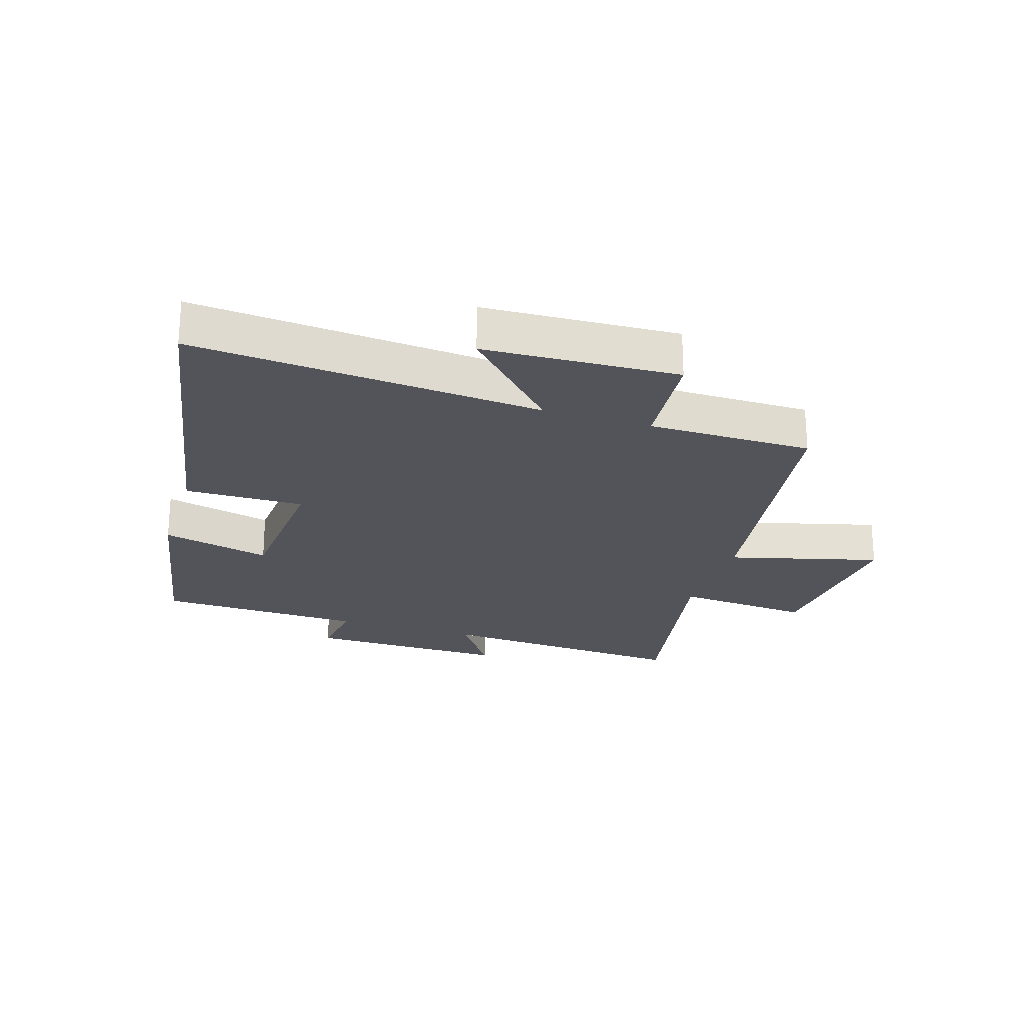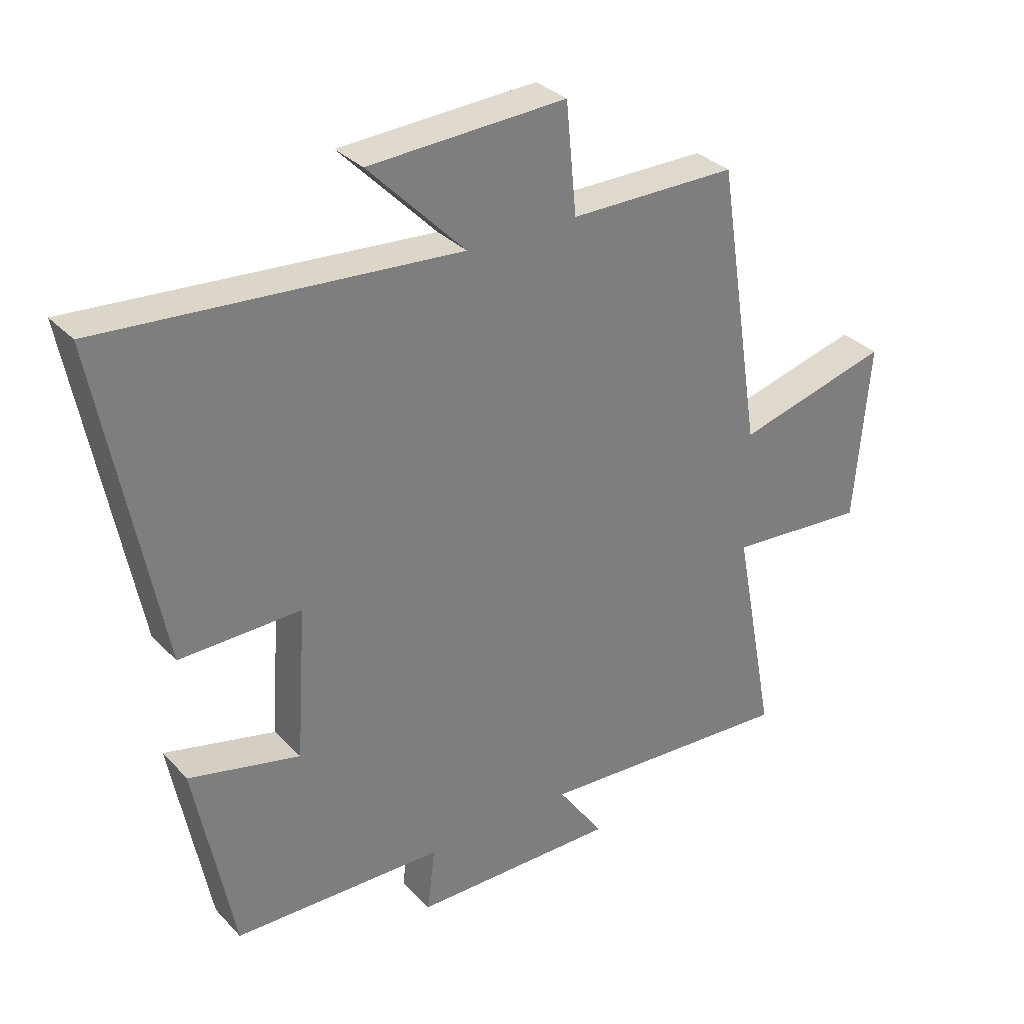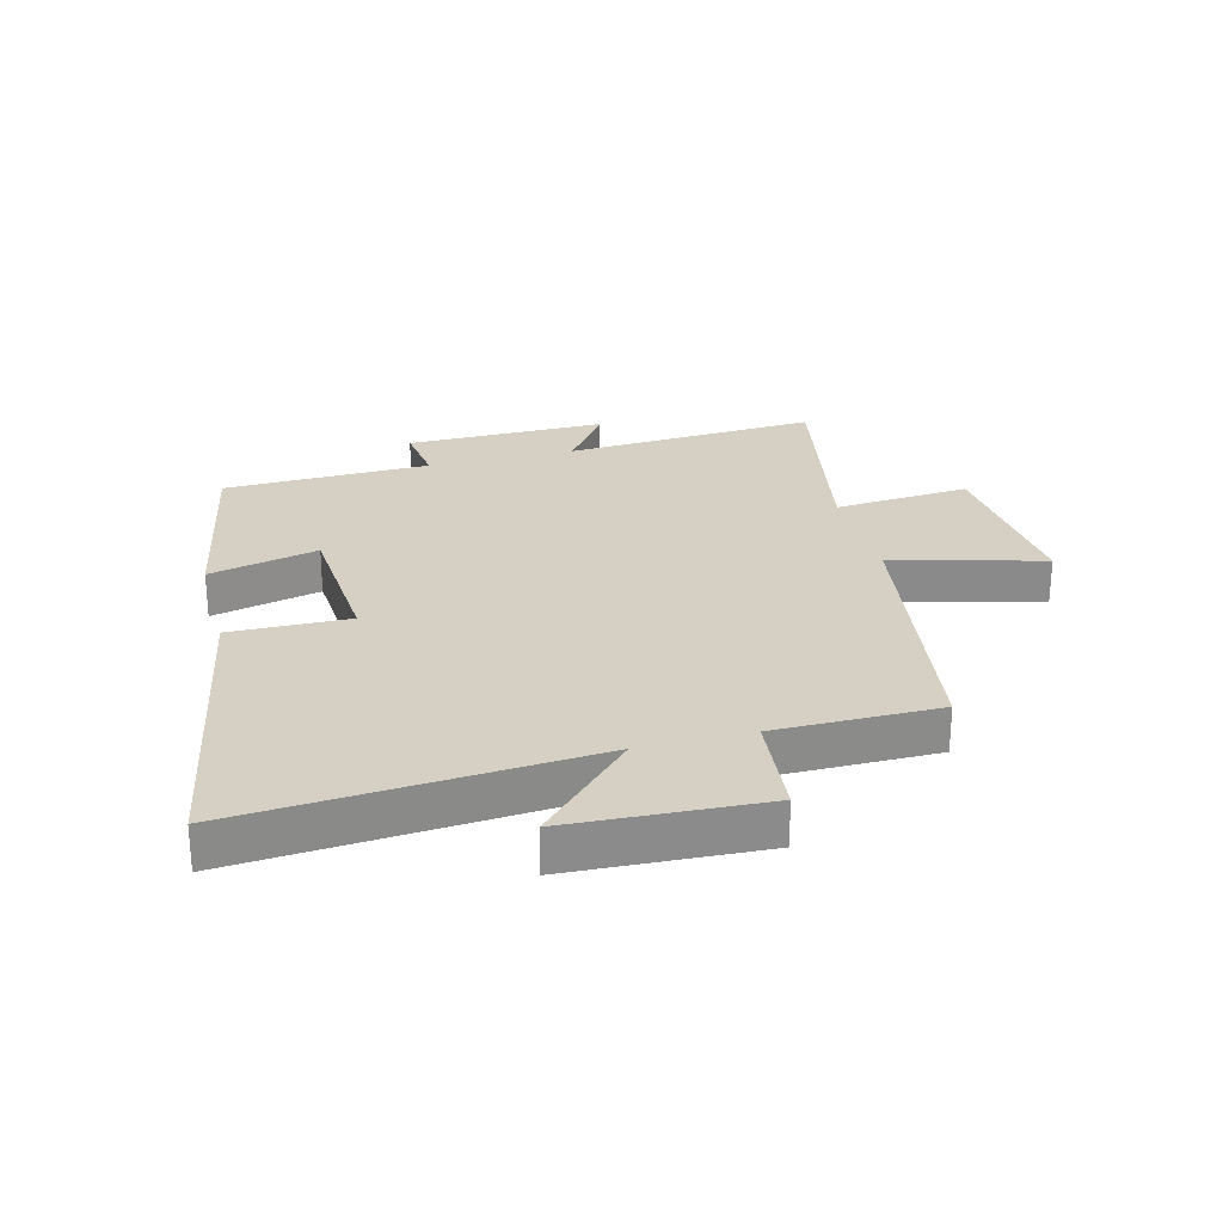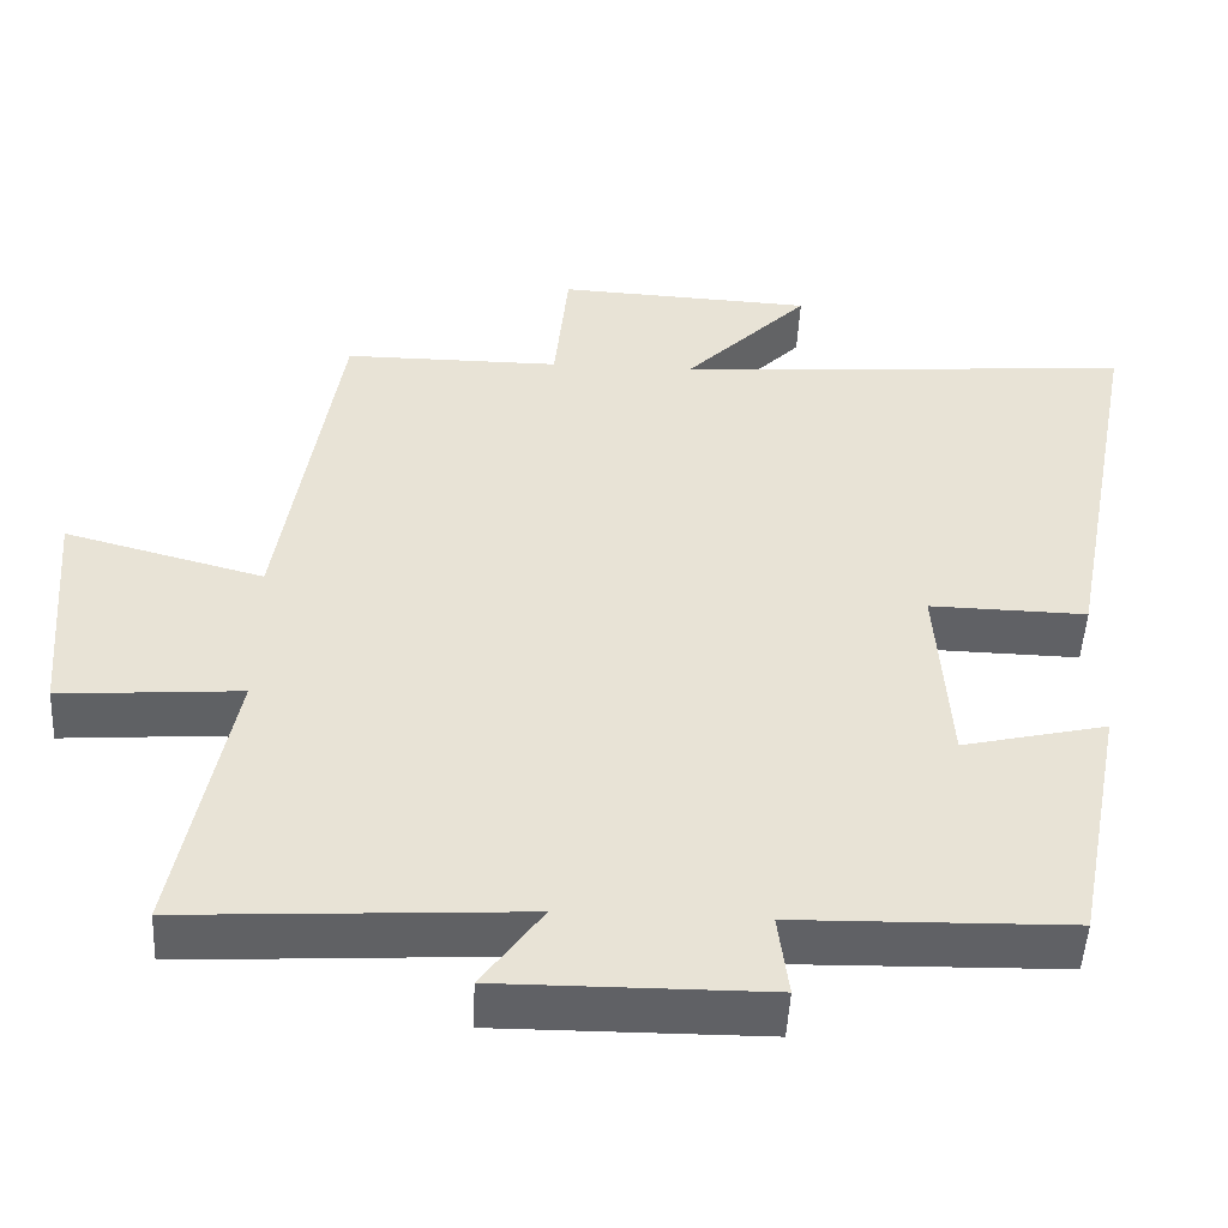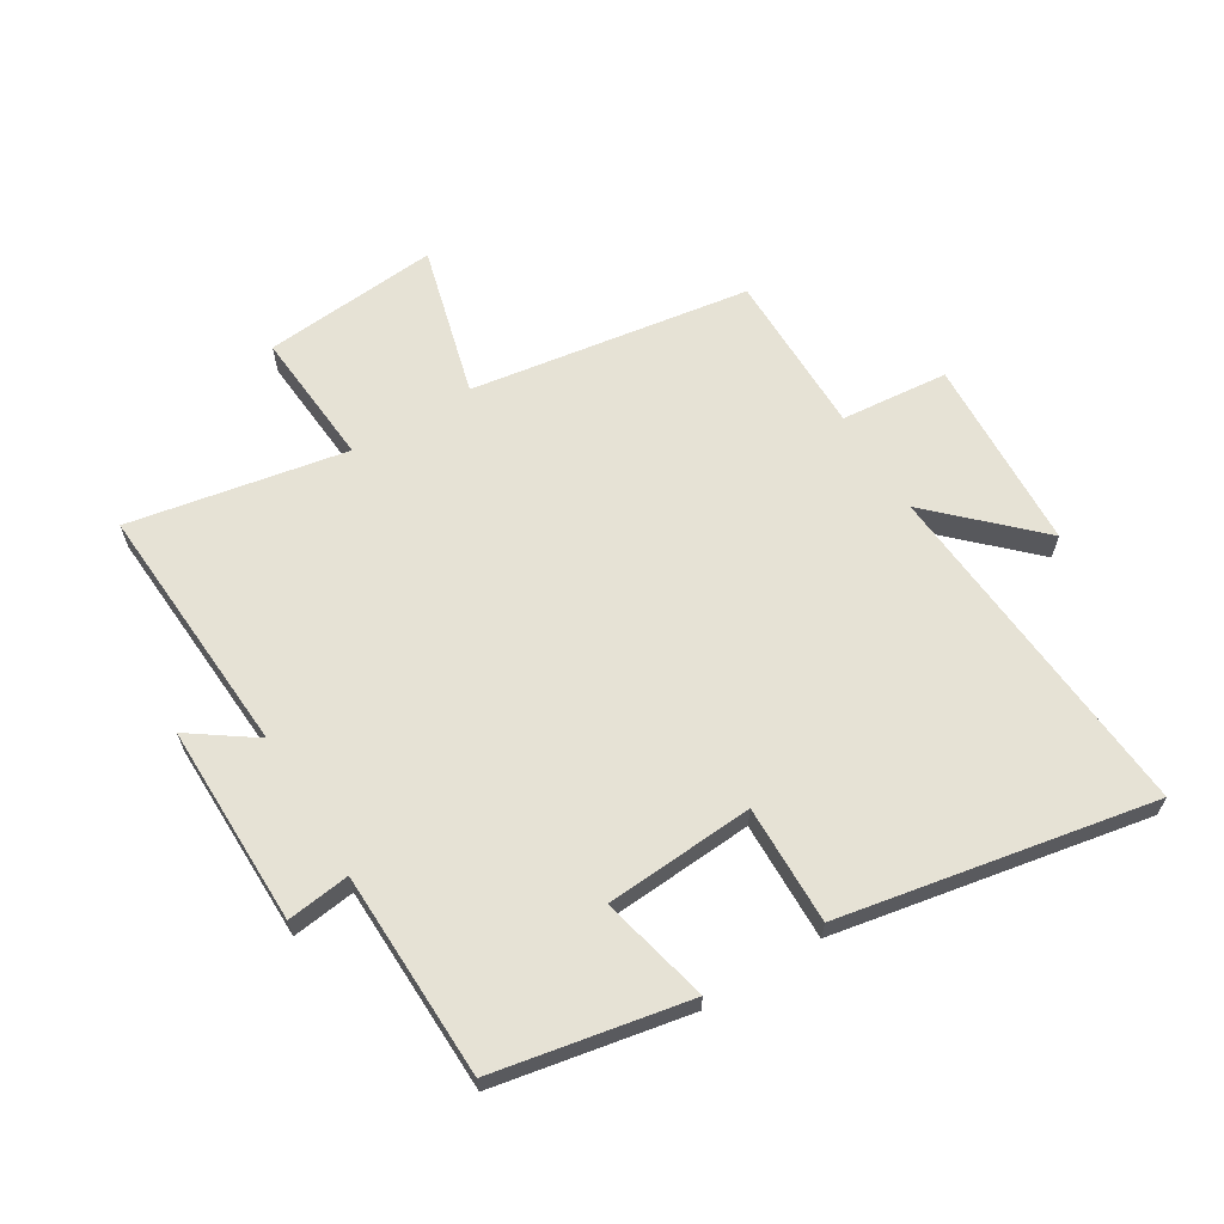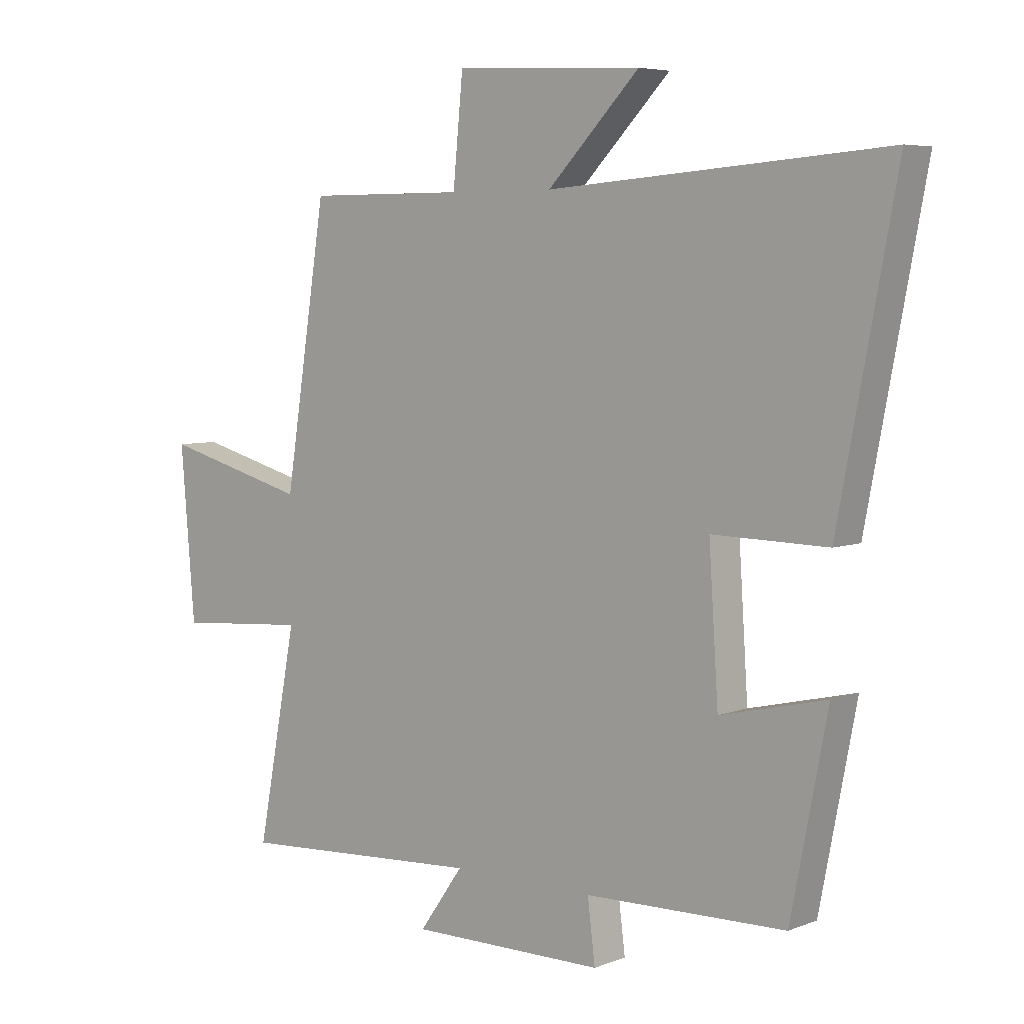
<metadata>
{"format":"obj","ext":"obj","renderer":"f3d","projection":"perspective","resolution":1024,"background":"white","views":[{"elev":-23.7,"azim":-17.8,"up":"+Y"},{"elev":32.1,"azim":-35.4,"up":"+Z"},{"elev":26.3,"azim":-14.7,"up":"+Y"},{"elev":-49.4,"azim":177.1,"up":"+Z"},{"elev":64.0,"azim":-121.5,"up":"+Y"},{"elev":5.6,"azim":-139.7,"up":"+Z"}]}
</metadata>
<code>
v 0.428 0.07 0.5
v 0.5 0.07 0.039
v 0.749 0.07 0.106
v 0.725 0.07 -0.184
v 0.5 0.07 -0.167
v 0.568 0.07 -0.525
v 0.148 0.07 -0.5
v 0.223 0.07 -0.606
v -0.109 0.07 -0.604
v -0.096 0.07 -0.5
v -0.438 0.07 -0.492
v -0.5 0.07 -0.172
v -0.32 0.07 -0.214
v -0.304 0.07 0.032
v -0.5 0.07 0.028
v -0.598 0.07 0.544
v -0.023 0.07 0.5
v -0.18 0.07 0.661
v 0.14 0.07 0.677
v 0.157 0.07 0.5
v 0.428 0 0.5
v 0.5 0 0.039
v 0.749 0 0.106
v 0.725 0 -0.184
v 0.5 0 -0.167
v 0.568 0 -0.525
v 0.148 0 -0.5
v 0.223 0 -0.606
v -0.109 0 -0.604
v -0.096 0 -0.5
v -0.438 0 -0.492
v -0.5 0 -0.172
v -0.32 0 -0.214
v -0.304 0 0.032
v -0.5 0 0.028
v -0.598 0 0.544
v -0.023 0 0.5
v -0.18 0 0.661
v 0.14 0 0.677
v 0.157 0 0.5
f 17 18 19 20
f 14 15 16 17
f 13 14 17 20
f 10 11 12 13
f 20 1 2
f 13 20 2
f 10 13 2
f 7 8 9 10
f 5 6 7
f 10 2 3
f 7 10 3
f 5 7 3
f 3 4 5
f 40 39 38 37
f 37 36 35 34
f 40 37 34 33
f 33 32 31 30
f 22 21 40
f 22 40 33
f 22 33 30
f 30 29 28 27
f 27 26 25
f 23 22 30
f 23 30 27
f 23 27 25
f 25 24 23
f 1 21 22 2
f 2 22 23 3
f 3 23 24 4
f 4 24 25 5
f 5 25 26 6
f 6 26 27 7
f 7 27 28 8
f 8 28 29 9
f 9 29 30 10
f 10 30 31 11
f 11 31 32 12
f 12 32 33 13
f 13 33 34 14
f 14 34 35 15
f 15 35 36 16
f 16 36 37 17
f 17 37 38 18
f 18 38 39 19
f 19 39 40 20
f 20 40 21 1

</code>
